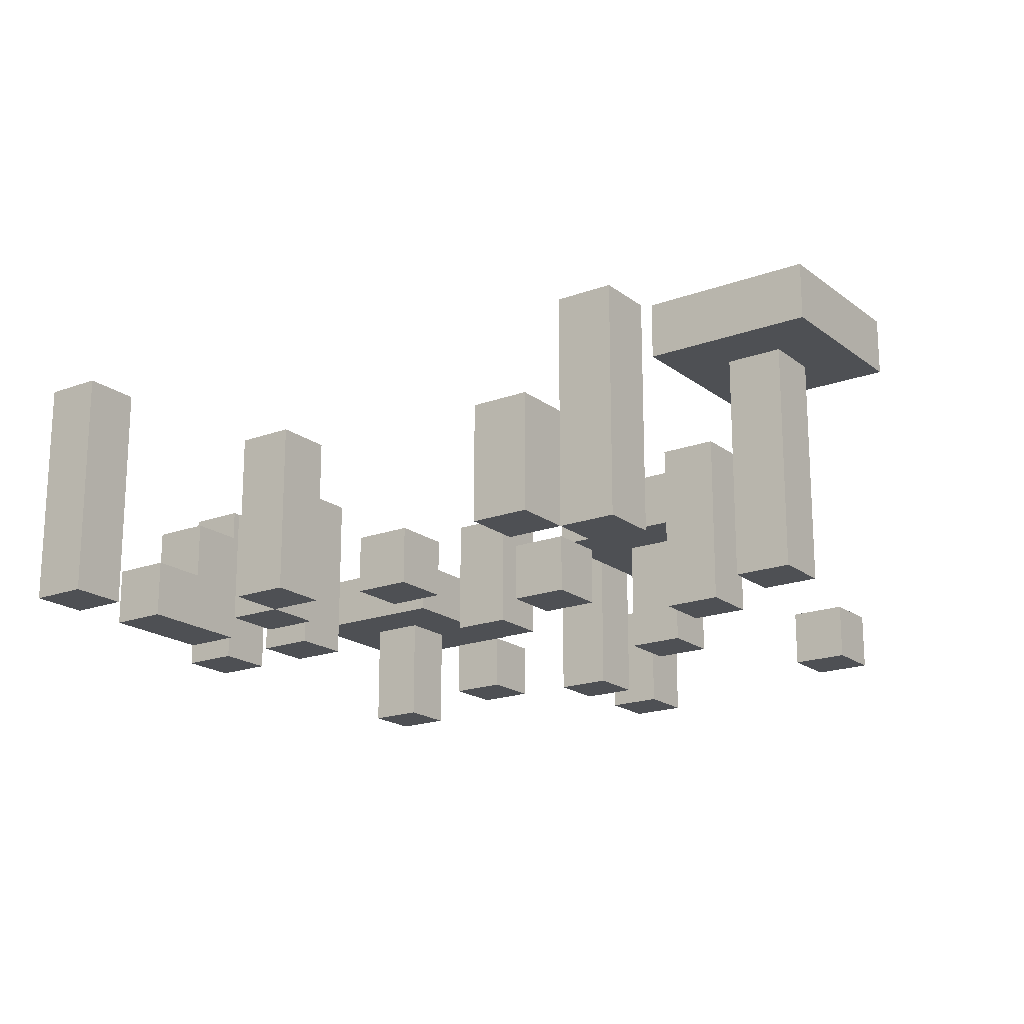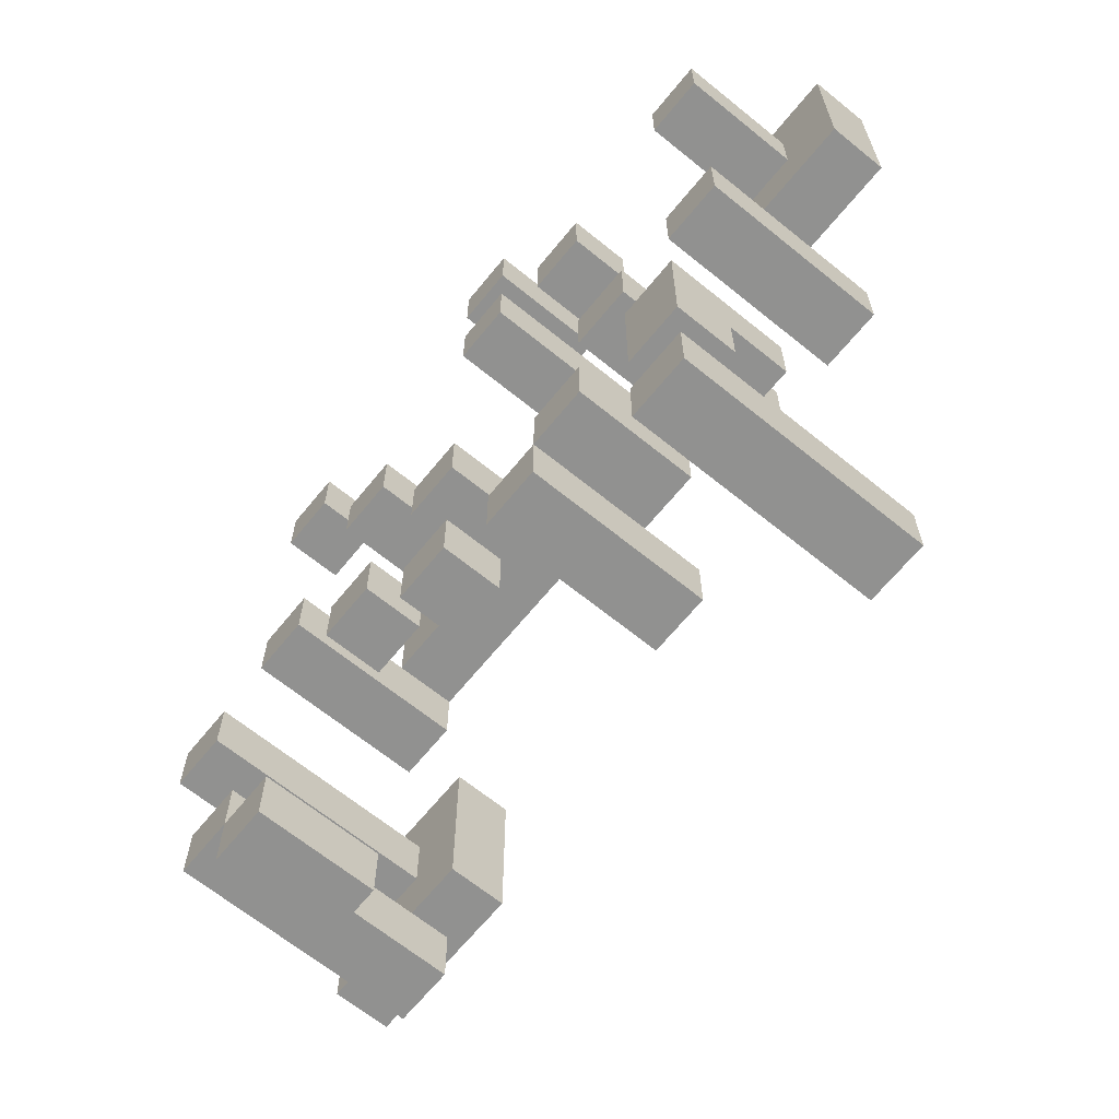
<metadata>
{"format":"obj","ext":"obj","renderer":"f3d","projection":"perspective","resolution":1024,"background":"white","views":[{"elev":-18.7,"azim":-144.7,"up":"+Y"},{"elev":-66.0,"azim":50.8,"up":"+Z"}]}
</metadata>
<code>
v -0.75 0.15 0.1
v -0.75 0.15 -0.2
v -0.75 0.25 0.1
v -0.75 0.25 -0.2
v -0.65 -0.25 0
v -0.65 -0.25 -0.1
v -0.65 0.15 0
v -0.65 0.15 -0.1
v -0.55 -0.25 -0.4
v -0.55 -0.25 -0.5
v -0.55 0.15 -0.4
v -0.55 0.15 -0.5
v -0.45 -0.25 0.6
v -0.45 -0.25 0.5
v -0.45 -0.25 0.1
v -0.45 -0.25 0
v -0.45 -0.25 -0.5
v -0.45 -0.25 -0.6
v -0.45 -0.15 0.6
v -0.45 -0.15 0.5
v -0.45 -0.05 -0.5
v -0.45 -0.05 -0.6
v -0.45 0.05 0.1
v -0.45 0.05 0
v -0.35 -0.05 0.4
v -0.35 -0.05 0.1
v -0.35 0.05 0.4
v -0.35 0.05 0.1
v -0.25 -0.25 0.3
v -0.25 -0.25 0.2
v -0.25 -0.25 -0.1
v -0.25 -0.25 -0.2
v -0.25 -0.15 -0.1
v -0.25 -0.15 -0.2
v -0.25 -0.05 0.3
v -0.25 -0.05 0.2
v -0.05 -0.25 0
v -0.05 -0.25 -0.1
v -0.05 -0.25 -0.3
v -0.05 -0.25 -0.4
v -0.05 -0.15 -0.3
v -0.05 -0.15 -0.4
v -0.05 -0.05 0
v -0.05 -0.05 -0.1
v 0.05 -0.25 0.7
v 0.05 -0.25 0.6
v 0.05 -0.25 0.5
v 0.05 -0.25 0.4
v 0.05 -0.05 0.7
v 0.05 -0.05 0.6
v 0.05 0.15 0.5
v 0.05 0.15 0.4
v 0.15 -0.25 -0.4
v 0.15 -0.25 -0.5
v 0.15 0.05 -0.4
v 0.15 0.05 -0.5
v 0.25 -0.25 0.4
v 0.25 -0.25 0.3
v 0.25 -0.25 -0.3
v 0.25 -0.25 -0.4
v 0.25 -0.15 0.4
v 0.25 -0.15 0.3
v 0.25 -0.15 -0.3
v 0.25 -0.15 -0.4
v 0.25 -0.05 -0.3
v 0.25 -0.05 -0.4
v 0.35 -0.25 -0.1
v 0.35 -0.25 -0.2
v 0.35 0.05 -0.1
v 0.35 0.05 -0.2
v 0.45 -0.25 -0.3
v 0.45 -0.25 -0.4
v 0.45 -0.25 -0.5
v 0.45 -0.25 -0.6
v 0.45 -0.25 -0.7
v 0.45 -0.15 -0.3
v 0.45 -0.15 -0.4
v 0.45 -0.15 -0.5
v 0.45 -0.05 0.6
v 0.45 -0.05 0.3
v 0.45 -0.05 -0.3
v 0.45 -0.05 -0.4
v 0.45 0.05 0.6
v 0.45 0.05 0.3
v 0.45 0.15 -0.6
v 0.45 0.15 -0.7
v 0.55 -0.25 0.5
v 0.55 -0.25 0.4
v 0.55 -0.25 -0.1
v 0.55 -0.25 -0.2
v 0.55 -0.05 0.5
v 0.55 -0.05 0.4
v 0.55 -0.05 -0.1
v 0.55 -0.05 -0.2
v 0.55 0.05 -0.1
v 0.55 0.05 -0.2
v -0.55 -0.25 0
v -0.55 -0.25 -0.1
v -0.55 0.15 0
v -0.55 0.15 -0.1
v -0.45 -0.25 -0.4
v -0.45 -0.25 -0.5
v -0.45 -0.05 -0.5
v -0.45 0.15 0.1
v -0.45 0.15 -0.2
v -0.45 0.15 -0.4
v -0.45 0.15 -0.5
v -0.45 0.25 0.1
v -0.45 0.25 -0.2
v -0.35 -0.25 0.6
v -0.35 -0.25 0.5
v -0.35 -0.25 0.1
v -0.35 -0.25 0
v -0.35 -0.25 -0.5
v -0.35 -0.25 -0.6
v -0.35 -0.15 0.6
v -0.35 -0.15 0.5
v -0.35 -0.05 0.1
v -0.35 -0.05 -0.5
v -0.35 -0.05 -0.6
v -0.35 0.05 0.1
v -0.35 0.05 0
v -0.15 -0.25 0.3
v -0.15 -0.25 0.2
v -0.15 -0.25 -0.1
v -0.15 -0.25 -0.2
v -0.15 -0.15 -0.1
v -0.15 -0.15 -0.2
v -0.15 -0.05 0.3
v -0.15 -0.05 0.2
v -0.05 -0.05 0.4
v -0.05 -0.05 0.1
v -0.05 0.05 0.4
v -0.05 0.05 0.1
v 0.05 -0.25 0
v 0.05 -0.25 -0.1
v 0.05 -0.25 -0.3
v 0.05 -0.25 -0.4
v 0.05 -0.15 -0.3
v 0.05 -0.15 -0.4
v 0.05 -0.05 0
v 0.05 -0.05 -0.1
v 0.15 -0.25 0.7
v 0.15 -0.25 0.6
v 0.15 -0.25 0.5
v 0.15 -0.25 0.4
v 0.15 -0.05 0.7
v 0.15 -0.05 0.6
v 0.15 0.15 0.5
v 0.15 0.15 0.4
v 0.25 -0.25 -0.4
v 0.25 -0.25 -0.5
v 0.25 -0.15 -0.4
v 0.25 -0.05 -0.4
v 0.25 0.05 -0.4
v 0.25 0.05 -0.5
v 0.35 -0.25 0.4
v 0.35 -0.25 0.3
v 0.35 -0.25 -0.3
v 0.35 -0.25 -0.4
v 0.35 -0.15 0.4
v 0.35 -0.15 0.3
v 0.35 -0.15 -0.3
v 0.35 -0.15 -0.4
v 0.35 -0.05 -0.3
v 0.35 -0.05 -0.4
v 0.45 -0.25 -0.1
v 0.45 -0.25 -0.2
v 0.45 0.05 -0.1
v 0.45 0.05 -0.2
v 0.55 -0.25 -0.3
v 0.55 -0.25 -0.4
v 0.55 -0.25 -0.5
v 0.55 -0.25 -0.6
v 0.55 -0.25 -0.7
v 0.55 -0.15 -0.3
v 0.55 -0.15 -0.4
v 0.55 -0.15 -0.5
v 0.55 -0.05 -0.3
v 0.55 -0.05 -0.4
v 0.55 0.15 -0.6
v 0.55 0.15 -0.7
v 0.65 -0.25 0.5
v 0.65 -0.25 0.4
v 0.65 -0.25 -0.1
v 0.65 -0.25 -0.2
v 0.65 -0.05 0.5
v 0.65 -0.05 0.4
v 0.65 -0.05 -0.1
v 0.65 -0.05 -0.2
v 0.65 0.05 -0.1
v 0.65 0.05 -0.2
v 0.75 -0.05 0.6
v 0.75 -0.05 0.3
v 0.75 0.05 0.6
v 0.75 0.05 0.3
v 0.05 -0.25 0.7
v 0.05 -0.05 0.7
v 0.15 -0.25 0.7
v 0.15 -0.05 0.7
v -0.45 -0.25 0.6
v -0.45 -0.15 0.6
v -0.35 -0.25 0.6
v -0.35 -0.15 0.6
v 0.45 -0.05 0.6
v 0.45 0.05 0.6
v 0.75 -0.05 0.6
v 0.75 0.05 0.6
v 0.05 -0.25 0.5
v 0.05 0.15 0.5
v 0.15 -0.25 0.5
v 0.15 0.15 0.5
v 0.55 -0.25 0.5
v 0.55 -0.05 0.5
v 0.65 -0.25 0.5
v 0.65 -0.05 0.5
v -0.35 -0.05 0.4
v -0.35 0.05 0.4
v -0.05 -0.05 0.4
v -0.05 0.05 0.4
v 0.25 -0.25 0.4
v 0.25 -0.15 0.4
v 0.35 -0.25 0.4
v 0.35 -0.15 0.4
v -0.25 -0.25 0.3
v -0.25 -0.05 0.3
v -0.15 -0.25 0.3
v -0.15 -0.05 0.3
v -0.75 0.15 0.1
v -0.75 0.25 0.1
v -0.45 -0.25 0.1
v -0.45 0.05 0.1
v -0.45 0.15 0.1
v -0.45 0.25 0.1
v -0.35 -0.25 0.1
v -0.35 -0.05 0.1
v -0.35 0.05 0.1
v -0.65 -0.25 0
v -0.65 0.15 0
v -0.55 -0.25 0
v -0.55 0.15 0
v -0.05 -0.25 0
v -0.05 -0.05 0
v 0.05 -0.25 0
v 0.05 -0.05 0
v -0.25 -0.25 -0.1
v -0.25 -0.15 -0.1
v -0.15 -0.25 -0.1
v -0.15 -0.15 -0.1
v 0.35 -0.25 -0.1
v 0.35 0.05 -0.1
v 0.45 -0.25 -0.1
v 0.45 0.05 -0.1
v 0.55 -0.25 -0.1
v 0.55 -0.05 -0.1
v 0.55 0.05 -0.1
v 0.65 -0.25 -0.1
v 0.65 -0.05 -0.1
v 0.65 0.05 -0.1
v -0.05 -0.25 -0.3
v -0.05 -0.15 -0.3
v 0.05 -0.25 -0.3
v 0.05 -0.15 -0.3
v 0.25 -0.25 -0.3
v 0.25 -0.15 -0.3
v 0.25 -0.05 -0.3
v 0.35 -0.25 -0.3
v 0.35 -0.15 -0.3
v 0.35 -0.05 -0.3
v 0.45 -0.25 -0.3
v 0.45 -0.15 -0.3
v 0.45 -0.05 -0.3
v 0.55 -0.25 -0.3
v 0.55 -0.15 -0.3
v 0.55 -0.05 -0.3
v -0.55 -0.25 -0.4
v -0.55 0.15 -0.4
v -0.45 -0.25 -0.4
v -0.45 0.15 -0.4
v 0.15 -0.25 -0.4
v 0.15 0.05 -0.4
v 0.25 -0.25 -0.4
v 0.25 -0.15 -0.4
v 0.25 -0.05 -0.4
v 0.25 0.05 -0.4
v -0.45 -0.25 -0.5
v -0.45 -0.05 -0.5
v -0.35 -0.25 -0.5
v -0.35 -0.05 -0.5
v 0.45 -0.25 -0.6
v 0.45 0.15 -0.6
v 0.55 -0.25 -0.6
v 0.55 0.15 -0.6
v 0.05 -0.25 0.6
v 0.05 -0.05 0.6
v 0.15 -0.25 0.6
v 0.15 -0.05 0.6
v -0.45 -0.25 0.5
v -0.45 -0.15 0.5
v -0.35 -0.25 0.5
v -0.35 -0.15 0.5
v 0.05 -0.25 0.4
v 0.05 0.15 0.4
v 0.15 -0.25 0.4
v 0.15 0.15 0.4
v 0.55 -0.25 0.4
v 0.55 -0.05 0.4
v 0.65 -0.25 0.4
v 0.65 -0.05 0.4
v 0.25 -0.25 0.3
v 0.25 -0.15 0.3
v 0.35 -0.25 0.3
v 0.35 -0.15 0.3
v 0.45 -0.05 0.3
v 0.45 0.05 0.3
v 0.75 -0.05 0.3
v 0.75 0.05 0.3
v -0.25 -0.25 0.2
v -0.25 -0.05 0.2
v -0.15 -0.25 0.2
v -0.15 -0.05 0.2
v -0.35 -0.05 0.1
v -0.35 0.05 0.1
v -0.05 -0.05 0.1
v -0.05 0.05 0.1
v -0.45 -0.25 0
v -0.45 0.05 0
v -0.35 -0.25 0
v -0.35 0.05 0
v -0.65 -0.25 -0.1
v -0.65 0.15 -0.1
v -0.55 -0.25 -0.1
v -0.55 0.15 -0.1
v -0.05 -0.25 -0.1
v -0.05 -0.05 -0.1
v 0.05 -0.25 -0.1
v 0.05 -0.05 -0.1
v -0.75 0.15 -0.2
v -0.75 0.25 -0.2
v -0.45 0.15 -0.2
v -0.45 0.25 -0.2
v -0.25 -0.25 -0.2
v -0.25 -0.15 -0.2
v -0.15 -0.25 -0.2
v -0.15 -0.15 -0.2
v 0.35 -0.25 -0.2
v 0.35 0.05 -0.2
v 0.45 -0.25 -0.2
v 0.45 0.05 -0.2
v 0.55 -0.25 -0.2
v 0.55 -0.05 -0.2
v 0.55 0.05 -0.2
v 0.65 -0.25 -0.2
v 0.65 -0.05 -0.2
v 0.65 0.05 -0.2
v -0.05 -0.25 -0.4
v -0.05 -0.15 -0.4
v 0.05 -0.25 -0.4
v 0.05 -0.15 -0.4
v 0.25 -0.25 -0.4
v 0.25 -0.15 -0.4
v 0.25 -0.05 -0.4
v 0.35 -0.25 -0.4
v 0.35 -0.15 -0.4
v 0.35 -0.05 -0.4
v 0.45 -0.15 -0.4
v 0.45 -0.05 -0.4
v 0.55 -0.15 -0.4
v 0.55 -0.05 -0.4
v -0.55 -0.25 -0.5
v -0.55 0.15 -0.5
v -0.45 -0.25 -0.5
v -0.45 -0.05 -0.5
v -0.45 0.15 -0.5
v 0.15 -0.25 -0.5
v 0.15 0.05 -0.5
v 0.25 -0.25 -0.5
v 0.25 0.05 -0.5
v 0.45 -0.25 -0.5
v 0.45 -0.15 -0.5
v 0.55 -0.25 -0.5
v 0.55 -0.15 -0.5
v -0.45 -0.25 -0.6
v -0.45 -0.05 -0.6
v -0.35 -0.25 -0.6
v -0.35 -0.05 -0.6
v 0.45 -0.25 -0.7
v 0.45 0.15 -0.7
v 0.55 -0.25 -0.7
v 0.55 0.15 -0.7
v 0.05 -0.25 0.7
v 0.15 -0.25 0.7
v -0.45 -0.25 0.6
v -0.35 -0.25 0.6
v 0.05 -0.25 0.6
v 0.15 -0.25 0.6
v -0.45 -0.25 0.5
v -0.35 -0.25 0.5
v 0.05 -0.25 0.5
v 0.15 -0.25 0.5
v 0.55 -0.25 0.5
v 0.65 -0.25 0.5
v 0.05 -0.25 0.4
v 0.15 -0.25 0.4
v 0.25 -0.25 0.4
v 0.35 -0.25 0.4
v 0.55 -0.25 0.4
v 0.65 -0.25 0.4
v -0.25 -0.25 0.3
v -0.15 -0.25 0.3
v 0.25 -0.25 0.3
v 0.35 -0.25 0.3
v -0.25 -0.25 0.2
v -0.15 -0.25 0.2
v -0.45 -0.25 0.1
v -0.35 -0.25 0.1
v -0.65 -0.25 0
v -0.55 -0.25 0
v -0.45 -0.25 0
v -0.35 -0.25 0
v -0.05 -0.25 0
v 0.05 -0.25 0
v -0.65 -0.25 -0.1
v -0.55 -0.25 -0.1
v -0.25 -0.25 -0.1
v -0.15 -0.25 -0.1
v -0.05 -0.25 -0.1
v 0.05 -0.25 -0.1
v 0.35 -0.25 -0.1
v 0.45 -0.25 -0.1
v 0.55 -0.25 -0.1
v 0.65 -0.25 -0.1
v -0.25 -0.25 -0.2
v -0.15 -0.25 -0.2
v 0.35 -0.25 -0.2
v 0.45 -0.25 -0.2
v 0.55 -0.25 -0.2
v 0.65 -0.25 -0.2
v -0.05 -0.25 -0.3
v 0.05 -0.25 -0.3
v 0.25 -0.25 -0.3
v 0.35 -0.25 -0.3
v 0.45 -0.25 -0.3
v 0.55 -0.25 -0.3
v -0.55 -0.25 -0.4
v -0.45 -0.25 -0.4
v -0.05 -0.25 -0.4
v 0.05 -0.25 -0.4
v 0.15 -0.25 -0.4
v 0.25 -0.25 -0.4
v 0.35 -0.25 -0.4
v 0.45 -0.25 -0.4
v 0.55 -0.25 -0.4
v -0.55 -0.25 -0.5
v -0.45 -0.25 -0.5
v -0.35 -0.25 -0.5
v 0.15 -0.25 -0.5
v 0.25 -0.25 -0.5
v 0.45 -0.25 -0.5
v 0.55 -0.25 -0.5
v -0.45 -0.25 -0.6
v -0.35 -0.25 -0.6
v 0.45 -0.25 -0.6
v 0.55 -0.25 -0.6
v 0.45 -0.25 -0.7
v 0.55 -0.25 -0.7
v 0.45 -0.05 0.6
v 0.75 -0.05 0.6
v 0.55 -0.05 0.5
v 0.65 -0.05 0.5
v -0.35 -0.05 0.4
v -0.05 -0.05 0.4
v 0.55 -0.05 0.4
v 0.65 -0.05 0.4
v -0.25 -0.05 0.3
v -0.15 -0.05 0.3
v 0.45 -0.05 0.3
v 0.75 -0.05 0.3
v -0.25 -0.05 0.2
v -0.15 -0.05 0.2
v -0.35 -0.05 0.1
v -0.05 -0.05 0.1
v -0.75 0.15 0.1
v -0.45 0.15 0.1
v -0.65 0.15 0
v -0.55 0.15 0
v -0.65 0.15 -0.1
v -0.55 0.15 -0.1
v -0.75 0.15 -0.2
v -0.45 0.15 -0.2
v -0.45 -0.15 0.6
v -0.35 -0.15 0.6
v -0.45 -0.15 0.5
v -0.35 -0.15 0.5
v 0.25 -0.15 0.4
v 0.35 -0.15 0.4
v 0.25 -0.15 0.3
v 0.35 -0.15 0.3
v -0.25 -0.15 -0.1
v -0.15 -0.15 -0.1
v -0.25 -0.15 -0.2
v -0.15 -0.15 -0.2
v -0.05 -0.15 -0.3
v 0.05 -0.15 -0.3
v -0.05 -0.15 -0.4
v 0.05 -0.15 -0.4
v 0.45 -0.15 -0.4
v 0.55 -0.15 -0.4
v 0.45 -0.15 -0.5
v 0.55 -0.15 -0.5
v 0.05 -0.05 0.7
v 0.15 -0.05 0.7
v 0.05 -0.05 0.6
v 0.15 -0.05 0.6
v -0.05 -0.05 0
v 0.05 -0.05 0
v -0.05 -0.05 -0.1
v 0.05 -0.05 -0.1
v 0.25 -0.05 -0.3
v 0.35 -0.05 -0.3
v 0.45 -0.05 -0.3
v 0.55 -0.05 -0.3
v 0.25 -0.05 -0.4
v 0.35 -0.05 -0.4
v 0.45 -0.05 -0.4
v 0.55 -0.05 -0.4
v -0.45 -0.05 -0.5
v -0.35 -0.05 -0.5
v -0.45 -0.05 -0.6
v -0.35 -0.05 -0.6
v 0.45 0.05 0.6
v 0.75 0.05 0.6
v -0.35 0.05 0.4
v -0.05 0.05 0.4
v 0.45 0.05 0.3
v 0.75 0.05 0.3
v -0.45 0.05 0.1
v -0.35 0.05 0.1
v -0.05 0.05 0.1
v -0.45 0.05 0
v -0.35 0.05 0
v 0.35 0.05 -0.1
v 0.45 0.05 -0.1
v 0.55 0.05 -0.1
v 0.65 0.05 -0.1
v 0.35 0.05 -0.2
v 0.45 0.05 -0.2
v 0.55 0.05 -0.2
v 0.65 0.05 -0.2
v 0.15 0.05 -0.4
v 0.25 0.05 -0.4
v 0.15 0.05 -0.5
v 0.25 0.05 -0.5
v 0.05 0.15 0.5
v 0.15 0.15 0.5
v 0.05 0.15 0.4
v 0.15 0.15 0.4
v -0.55 0.15 -0.4
v -0.45 0.15 -0.4
v -0.55 0.15 -0.5
v -0.45 0.15 -0.5
v 0.45 0.15 -0.6
v 0.55 0.15 -0.6
v 0.45 0.15 -0.7
v 0.55 0.15 -0.7
v -0.75 0.25 0.1
v -0.45 0.25 0.1
v -0.75 0.25 -0.2
v -0.45 0.25 -0.2
o ????????????
f 3 2 1
f 4 2 3
f 7 6 5
f 8 6 7
f 11 10 9
f 12 10 11
f 19 14 13
f 20 14 19
f 21 18 17
f 22 18 21
f 23 16 15
f 24 16 23
f 27 26 25
f 28 26 27
f 33 32 31
f 34 32 33
f 35 30 29
f 36 30 35
f 41 40 39
f 42 40 41
f 43 38 37
f 44 38 43
f 49 46 45
f 50 46 49
f 51 48 47
f 52 48 51
f 55 54 53
f 56 54 55
f 61 58 57
f 62 58 61
f 63 60 59
f 64 60 63
f 65 64 63
f 66 64 65
f 69 68 67
f 70 68 69
f 76 72 71
f 77 73 72
f 77 72 76
f 78 73 77
f 81 77 76
f 82 77 81
f 83 80 79
f 84 80 83
f 85 75 74
f 86 75 85
f 91 88 87
f 92 88 91
f 93 90 89
f 94 90 93
f 95 94 93
f 96 94 95
f 97 98 99
f 99 98 100
f 101 102 103
f 101 103 106
f 106 103 107
f 104 105 108
f 108 105 109
f 110 111 116
f 116 111 117
f 112 113 118
f 114 115 119
f 119 115 120
f 118 113 121
f 121 113 122
f 125 126 127
f 127 126 128
f 123 124 129
f 129 124 130
f 131 132 133
f 133 132 134
f 137 138 139
f 139 138 140
f 135 136 141
f 141 136 142
f 143 144 147
f 147 144 148
f 145 146 149
f 149 146 150
f 151 152 153
f 153 152 154
f 154 152 155
f 155 152 156
f 157 158 161
f 161 158 162
f 159 160 163
f 163 160 164
f 163 164 165
f 165 164 166
f 167 168 169
f 169 168 170
f 171 172 176
f 172 173 177
f 176 172 177
f 177 173 178
f 176 177 179
f 179 177 180
f 174 175 181
f 181 175 182
f 183 184 187
f 187 184 188
f 185 186 189
f 189 186 190
f 189 190 191
f 191 190 192
f 193 194 195
f 195 194 196
f 199 198 197
f 200 198 199
f 203 202 201
f 204 202 203
f 207 206 205
f 208 206 207
f 211 210 209
f 212 210 211
f 215 214 213
f 216 214 215
f 219 218 217
f 220 218 219
f 223 222 221
f 224 222 223
f 227 226 225
f 228 226 227
f 233 230 229
f 234 230 233
f 235 232 231
f 236 232 235
f 237 232 236
f 240 239 238
f 241 239 240
f 244 243 242
f 245 243 244
f 248 247 246
f 249 247 248
f 252 251 250
f 253 251 252
f 257 255 254
f 258 256 255
f 258 255 257
f 259 256 258
f 262 261 260
f 263 261 262
f 267 265 264
f 268 266 265
f 268 265 267
f 269 266 268
f 273 271 270
f 274 272 271
f 274 271 273
f 275 272 274
f 278 277 276
f 279 277 278
f 282 281 280
f 283 281 282
f 284 281 283
f 285 281 284
f 288 287 286
f 289 287 288
f 292 291 290
f 293 291 292
f 294 295 296
f 296 295 297
f 298 299 300
f 300 299 301
f 302 303 304
f 304 303 305
f 306 307 308
f 308 307 309
f 310 311 312
f 312 311 313
f 314 315 316
f 316 315 317
f 318 319 320
f 320 319 321
f 322 323 324
f 324 323 325
f 326 327 328
f 328 327 329
f 330 331 332
f 332 331 333
f 334 335 336
f 336 335 337
f 338 339 340
f 340 339 341
f 342 343 344
f 344 343 345
f 346 347 348
f 348 347 349
f 350 351 353
f 351 352 354
f 353 351 354
f 354 352 355
f 356 357 358
f 358 357 359
f 360 361 363
f 361 362 364
f 363 361 364
f 364 362 365
f 366 367 368
f 368 367 369
f 370 371 372
f 372 371 373
f 373 371 374
f 375 376 377
f 377 376 378
f 379 380 381
f 381 380 382
f 383 384 385
f 385 384 386
f 387 388 389
f 389 388 390
f 395 392 391
f 396 392 395
f 397 394 393
f 398 394 397
f 403 400 399
f 404 400 403
f 407 402 401
f 408 402 407
f 411 406 405
f 412 406 411
f 413 410 409
f 414 410 413
f 419 416 415
f 420 416 419
f 423 418 417
f 424 418 423
f 427 422 421
f 428 422 427
f 433 426 425
f 434 426 433
f 435 430 429
f 436 430 435
f 437 432 431
f 438 432 437
f 447 440 439
f 448 440 447
f 450 442 441
f 451 442 450
f 452 444 443
f 453 444 452
f 454 446 445
f 455 446 454
f 457 450 449
f 458 450 457
f 459 453 452
f 460 453 459
f 461 456 455
f 462 456 461
f 465 464 463
f 466 464 465
f 469 468 467
f 470 468 469
f 473 469 467
f 474 468 470
f 475 472 471
f 476 472 475
f 477 474 473
f 477 473 467
f 478 468 474
f 478 474 477
f 479 475 471
f 480 472 476
f 481 479 471
f 481 480 479
f 482 472 480
f 482 480 481
f 485 484 483
f 486 484 485
f 487 485 483
f 488 484 486
f 489 487 483
f 489 488 487
f 490 484 488
f 490 488 489
f 491 492 493
f 493 492 494
f 495 496 497
f 497 496 498
f 499 500 501
f 501 500 502
f 503 504 505
f 505 504 506
f 507 508 509
f 509 508 510
f 511 512 513
f 513 512 514
f 515 516 517
f 517 516 518
f 519 520 523
f 523 520 524
f 521 522 525
f 525 522 526
f 527 528 529
f 529 528 530
f 531 532 535
f 535 532 536
f 533 534 538
f 538 534 539
f 537 538 540
f 540 538 541
f 542 543 546
f 546 543 547
f 544 545 548
f 548 545 549
f 550 551 552
f 552 551 553
f 554 555 556
f 556 555 557
f 558 559 560
f 560 559 561
f 562 563 564
f 564 563 565
f 566 567 568
f 568 567 569

</code>
